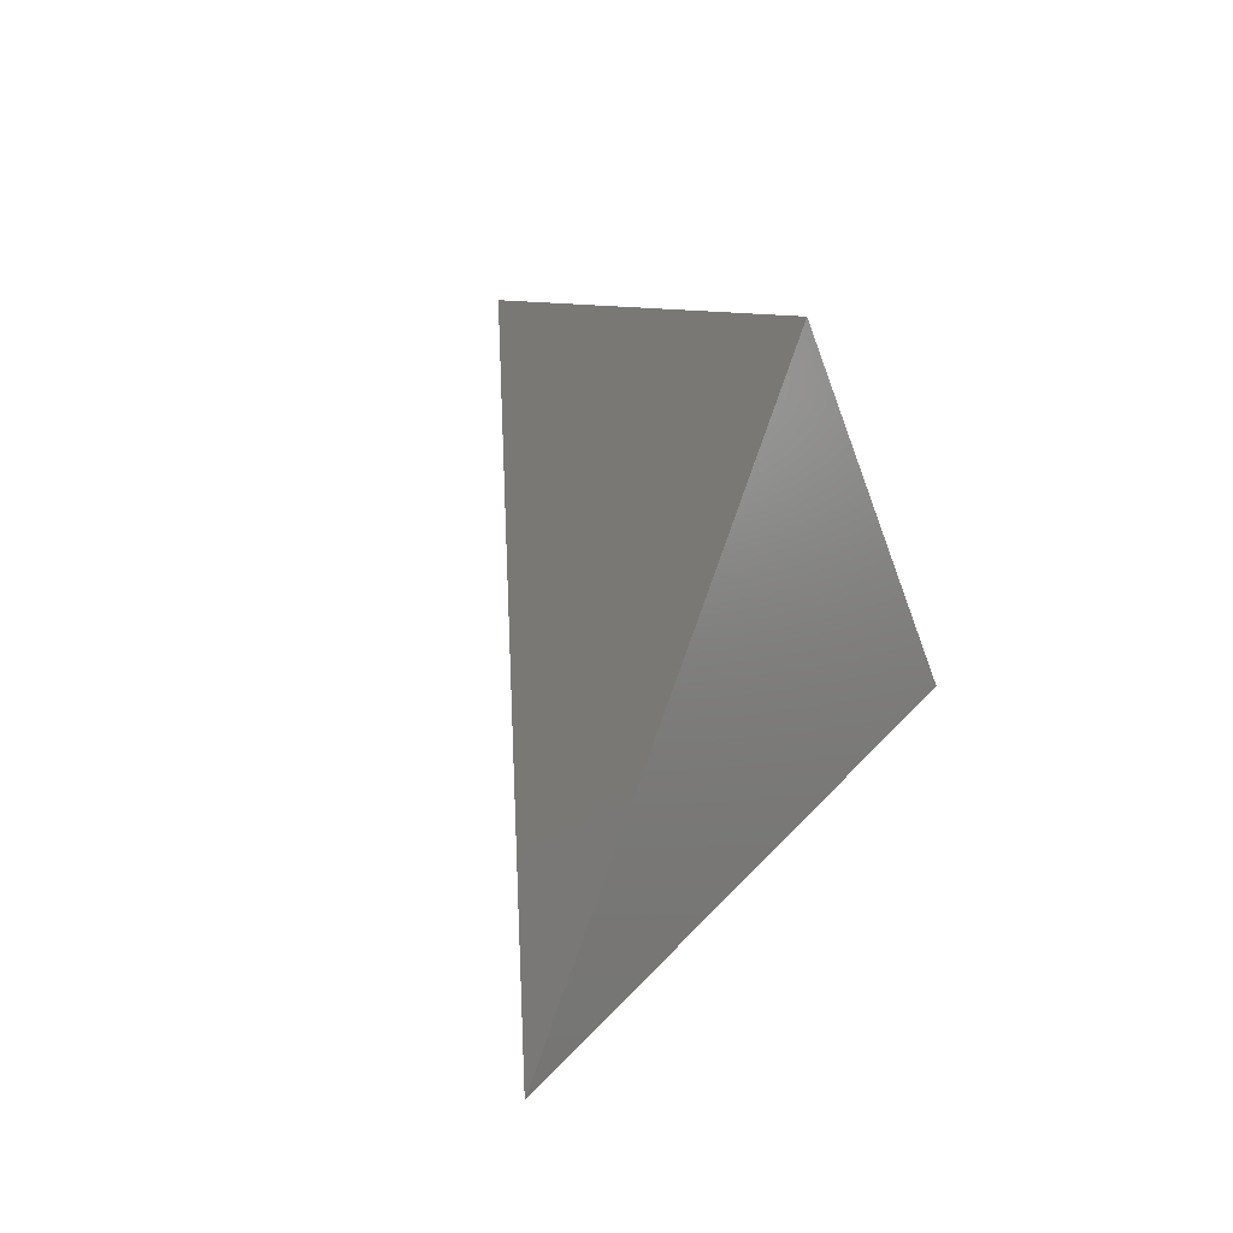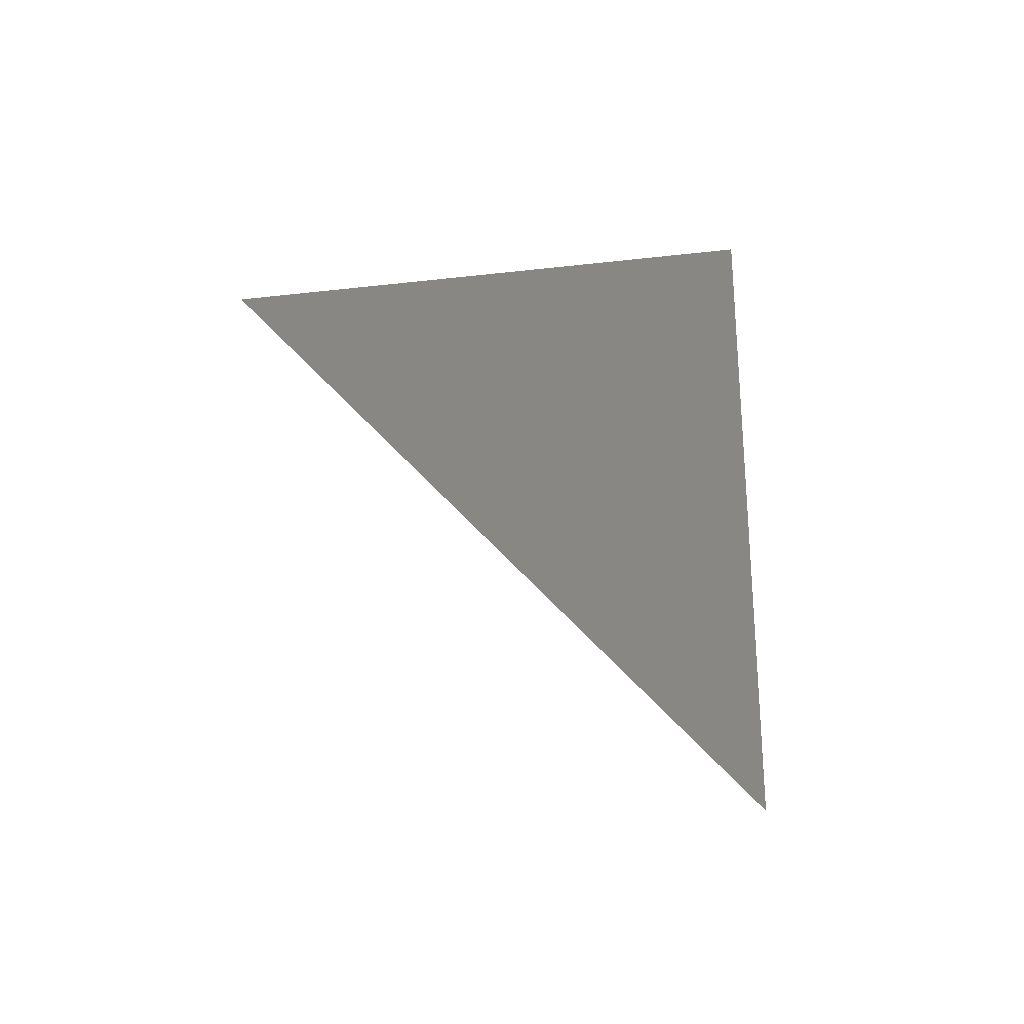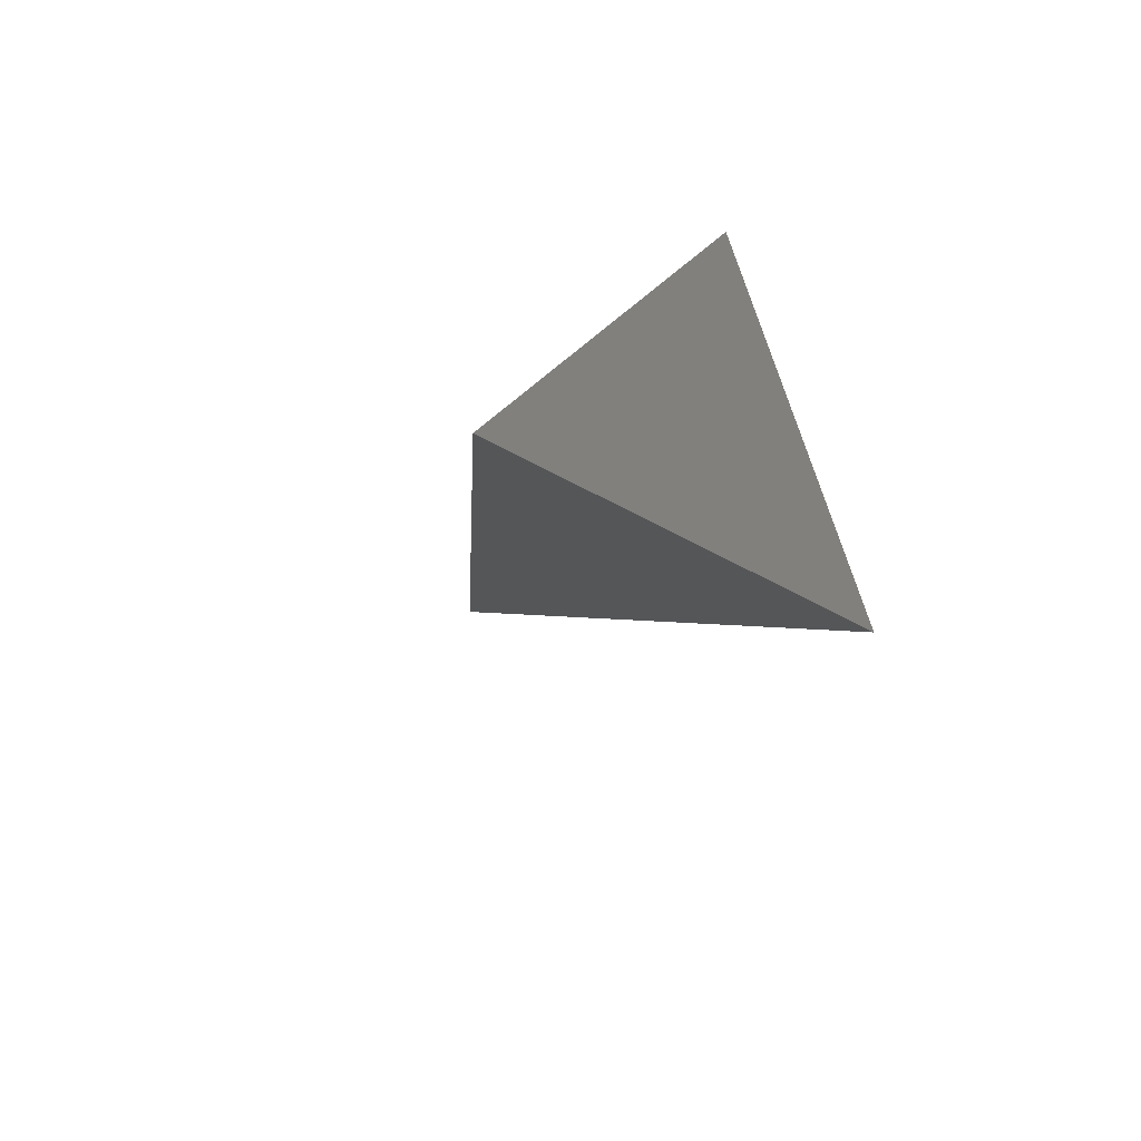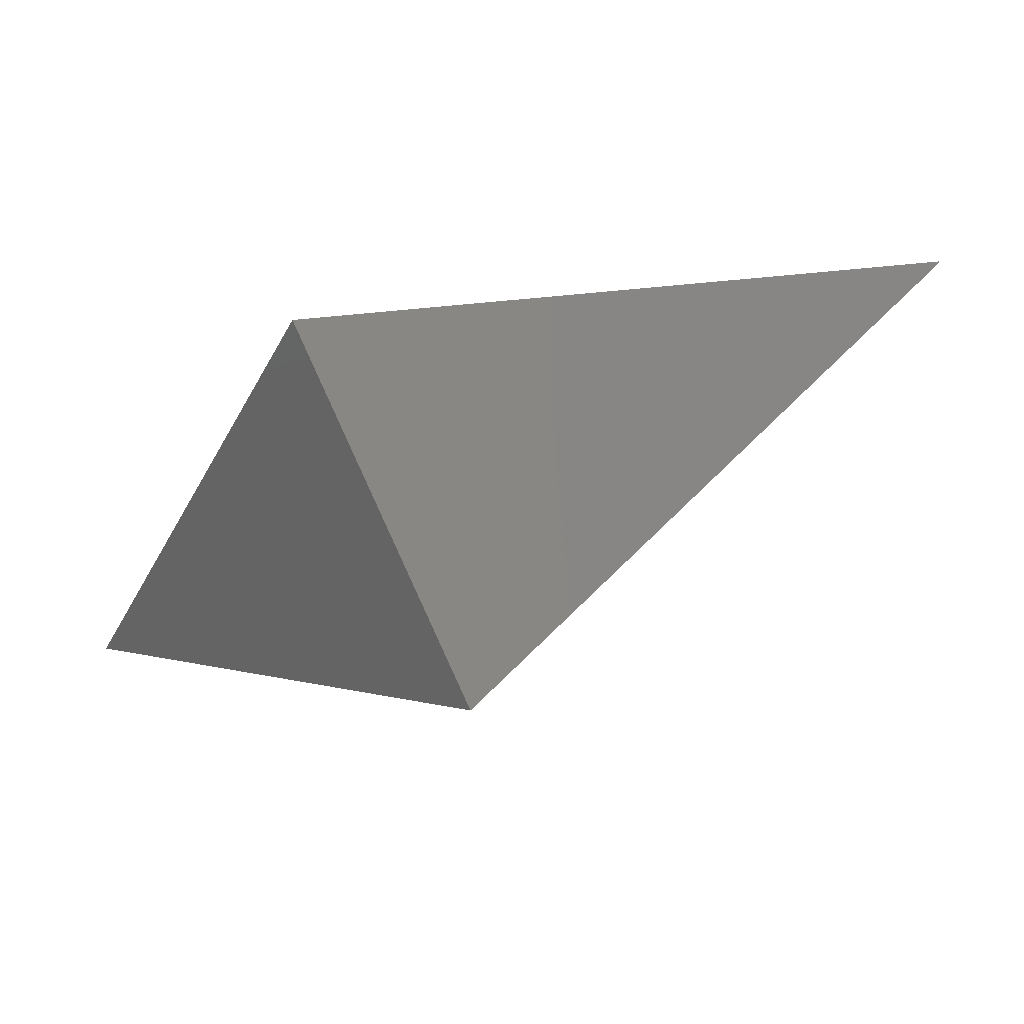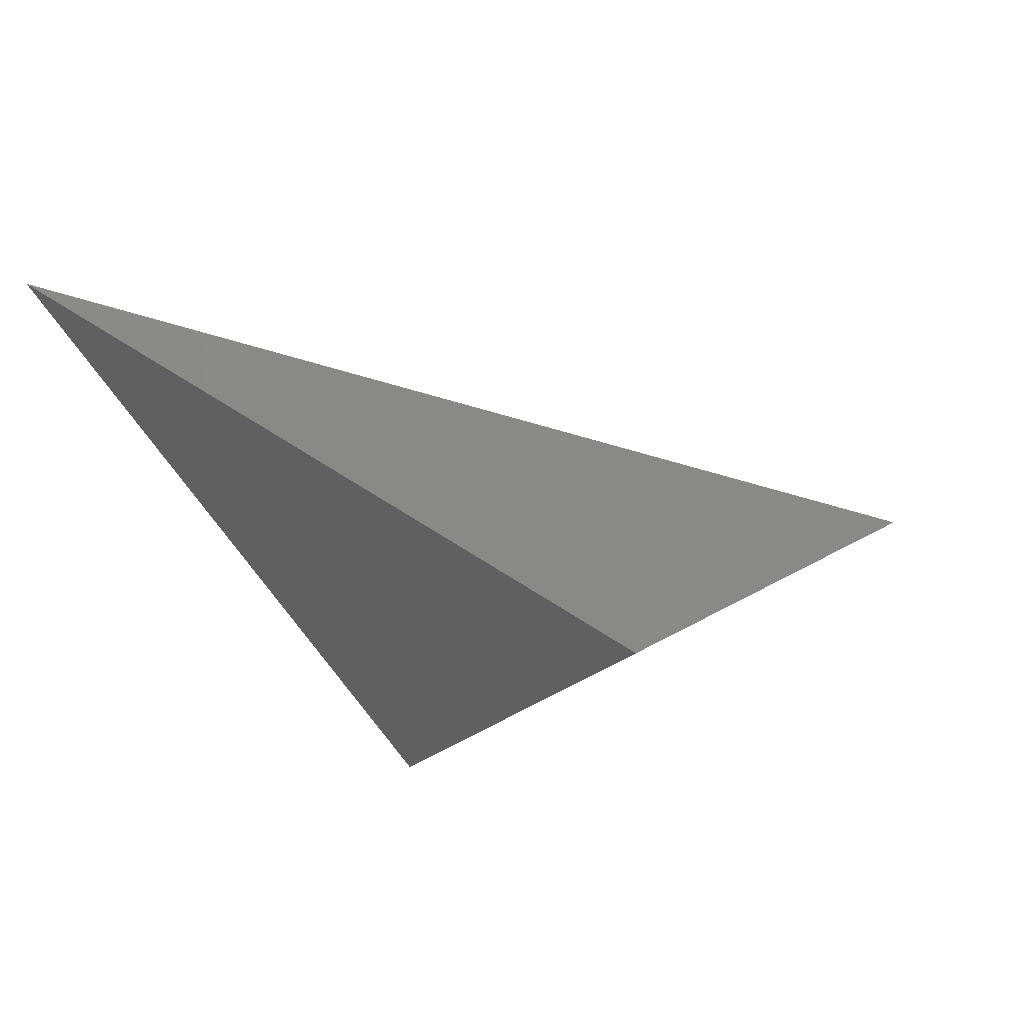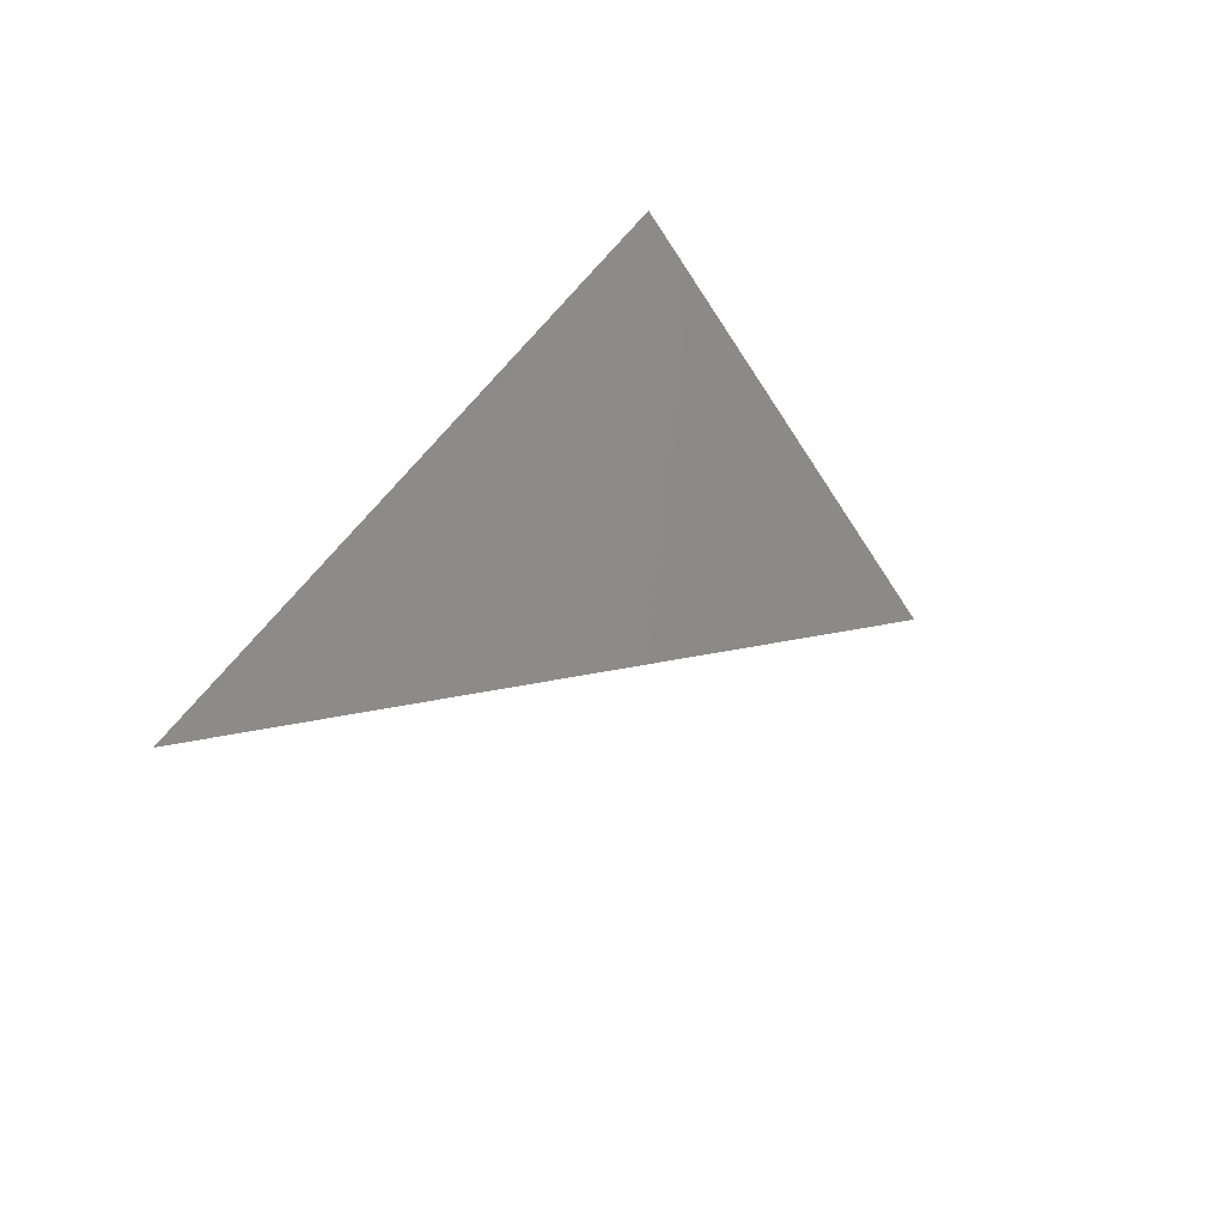
<metadata>
{"format":"stl","ext":"stl","renderer":"f3d","projection":"perspective","resolution":1024,"background":"white","views":[{"elev":8.4,"azim":65.7,"up":"+Y"},{"elev":-2.2,"azim":33.7,"up":"+Y"},{"elev":-37.9,"azim":66.3,"up":"+Y"},{"elev":28.0,"azim":166.6,"up":"+Y"},{"elev":11.8,"azim":120.6,"up":"+Z"},{"elev":-22.8,"azim":97.8,"up":"+Y"}]}
</metadata>
<code>
# stl→obj: 54 verts, 139 faces
v -0.3302 0 0.2041
v -0.07314 -0.01559 0.2136
v -0.03231 -0.1235 0.2797
v -0.07904 6.561e-17 0.2041
v -0.08184 -0.007402 0.1996
v -0.3314 -0.0003327 0.2043
v -0.3313 1.043e-16 0.2041
v -0.3302 1.11e-16 0.2041
v -0.3306 -0.0008346 0.2046
v -0.3311 -0.0005358 0.2038
v -0.3298 -0.001322 0.2033
v -0.3297 -0.001396 0.2032
v -0.001841 -0.204 0.329
v -0.07113 -0.1612 0.3028
v -0.3302 -0.001092 0.2048
v -0.3306 -0.0008737 0.2046
v -0.06159 -0.1671 0.2323
v -0.05992 -0.1681 0.235
v -0.05862 -0.169 0.2371
v -0.02742 -0.1882 0.2876
v -0.02818 -0.1878 0.2864
v -0.04508 -0.1773 0.259
v -0.05024 -0.1741 0.2507
v -0.04442 -0.1777 0.2601
v -0.04465 -0.1776 0.2597
v -0.04488 -0.1774 0.2594
v -0.04498 -0.1774 0.2592
v -0.06579 -0.1645 0.2255
v -0.06586 -0.1645 0.2254
v -0.0283 -0.1877 0.2862
v -0.02959 -0.1869 0.2841
v -0.04337 -0.1784 0.2618
v -0.04404 -0.178 0.2607
v -0.04369 -0.1782 0.2613
v -0.04353 -0.1783 0.2616
v -0.06598 -0.1644 0.2252
v -0.06587 -0.1645 0.2254
v -0.06167 -0.1671 0.2322
v -0.06173 -0.167 0.2321
v -0.06361 -0.1659 0.2291
v -0.06256 -0.1665 0.2308
v -0.06427 -0.1655 0.228
v -0.06459 -0.1653 0.2275
v -0.06465 -0.1652 0.2274
v -0.06461 -0.1652 0.2274
v -0.06499 -0.165 0.2268
v -0.3297 -0.001404 0.2032
v -0.127 -0.1267 0.1266
v -0.127 -0.1267 0.1265
v -0.06609 -0.1643 0.225
v -0.06608 -0.1643 0.2251
v -0.3306 -0.0008736 0.2046
v -0.3297 -0.001399 0.2032
v -0.06599 -0.1644 0.2252
f 1 2 3
f 3 2 3
f 4 2 1
f 4 2 3
f 5 4 1
f 5 4 3
f 6 7 8
f 8 9 6
f 6 9 9
f 6 6 7
f 6 6 9
f 10 7 8
f 8 11 10
f 10 11 9
f 10 6 7
f 10 6 9
f 12 11 8
f 12 11 9
f 13 14 3
f 13 14 9
f 13 3 3
f 3 13 13
f 13 3 3
f 3 13 13
f 13 13 9
f 13 13 3
f 13 13 9
f 13 3 3
f 3 13 13
f 13 3 3
f 3 13 13
f 13 13 9
f 13 13 3
f 13 13 9
f 13 13 3
f 13 13 9
f 14 3 1
f 1 15 14
f 14 15 9
f 16 15 1
f 16 15 9
f 17 18 3
f 17 18 9
f 18 19 3
f 18 19 9
f 20 13 3
f 20 13 9
f 21 20 3
f 21 20 9
f 22 23 3
f 22 23 9
f 23 19 3
f 23 19 9
f 24 25 3
f 24 25 9
f 25 26 3
f 25 26 9
f 22 27 3
f 22 27 9
f 27 26 3
f 27 26 9
f 28 29 3
f 28 29 9
f 29 29 3
f 29 29 9
f 21 30 3
f 21 30 9
f 31 32 3
f 31 32 9
f 31 30 3
f 31 30 9
f 24 33 3
f 24 33 9
f 33 34 3
f 33 34 9
f 32 35 3
f 32 35 9
f 35 34 3
f 35 34 9
f 36 37 3
f 36 37 9
f 37 29 3
f 37 29 9
f 17 38 3
f 17 38 9
f 38 39 3
f 38 39 9
f 40 41 3
f 40 41 9
f 41 39 3
f 41 39 9
f 40 42 3
f 40 42 9
f 42 43 3
f 42 43 9
f 44 45 3
f 44 45 9
f 45 43 3
f 45 43 9
f 28 46 3
f 28 46 9
f 46 44 3
f 46 44 9
f 47 1 5
f 5 48 47
f 47 48 9
f 48 49 5
f 48 49 9
f 49 5 3
f 3 50 49
f 49 50 9
f 51 50 3
f 51 50 9
f 36 36 3
f 36 36 9
f 9 52 8
f 9 52 9
f 52 16 8
f 52 16 9
f 53 47 1
f 53 47 9
f 53 12 1
f 53 12 9
f 54 51 3
f 54 51 9
f 54 54 3
f 54 54 9
f 54 51 3
f 54 51 9
f 54 54 3
f 54 54 9
f 54 36 3
f 54 36 9
f 54 54 3
f 54 54 9
f 54 36 3
f 54 36 9
f 54 54 3
f 54 54 9

</code>
